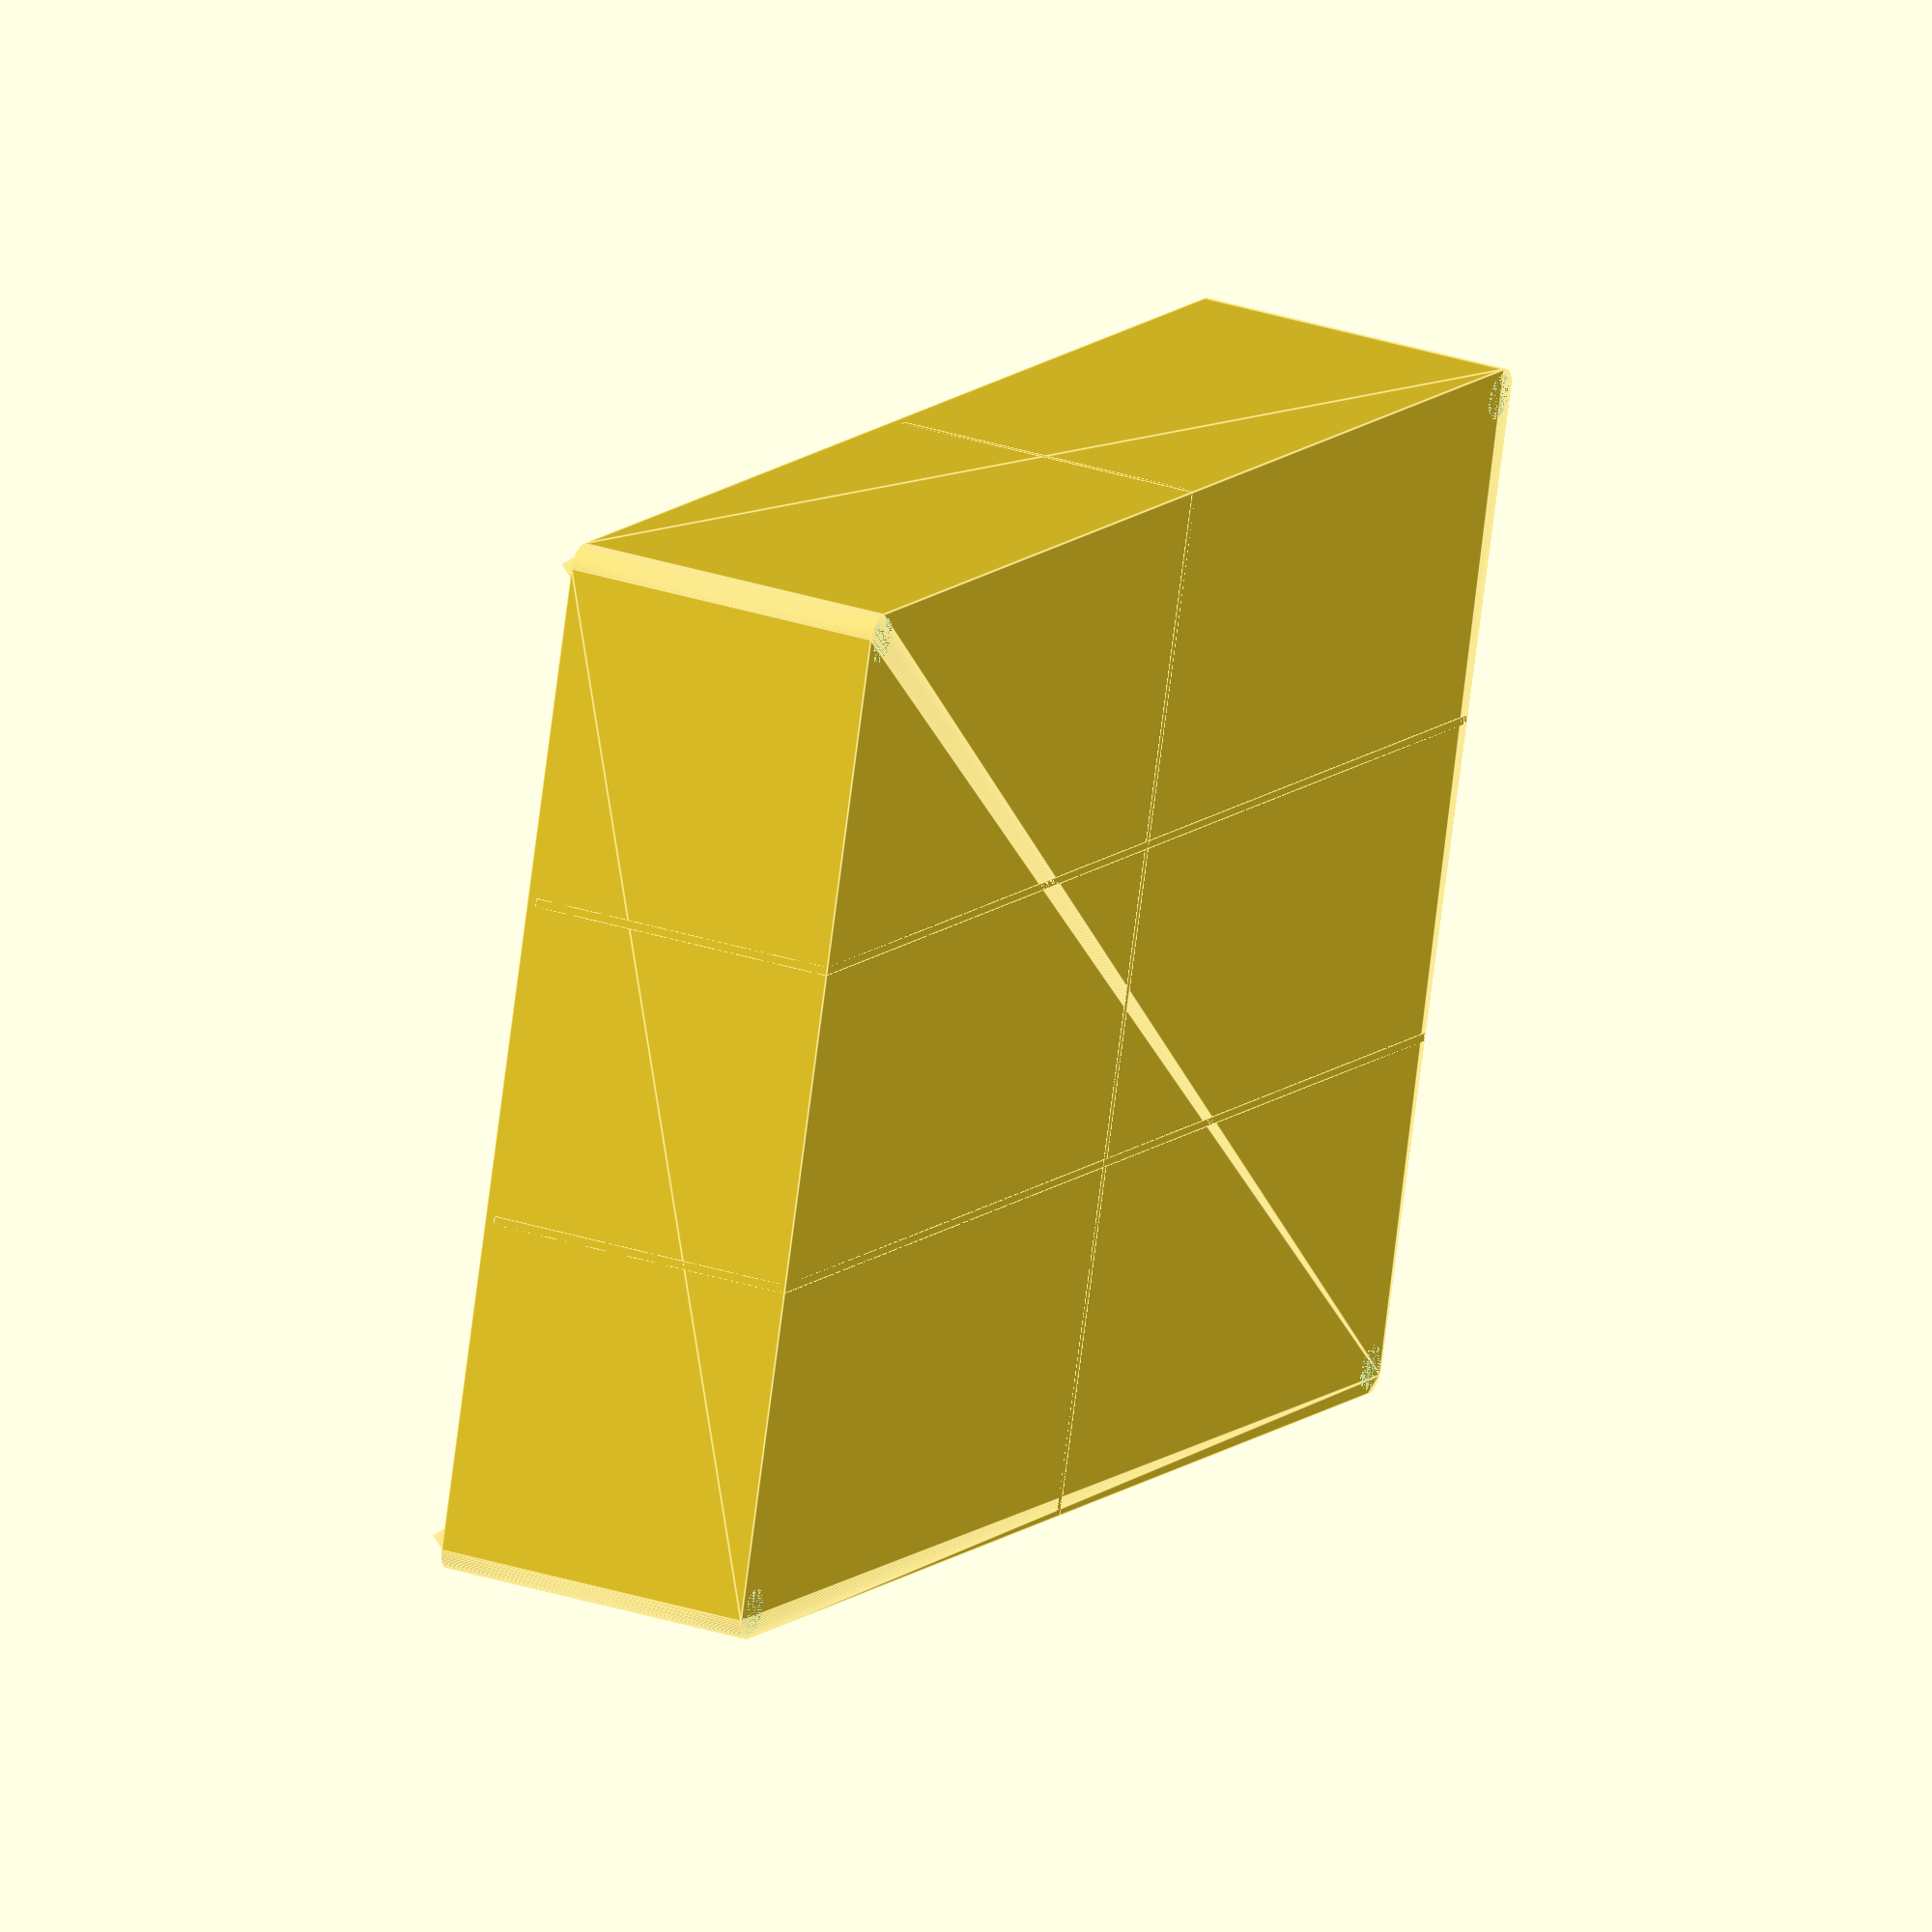
<openscad>
// openscad -o Stapelbox_rows_columns.stl -D 'rows=2'  -D 'columns=3' -D 'width=160' -D 'depth=80' -D 'height=20' Stapelbox.scad 


/* Bash script
#!/bin/bash
rows=5
columns=5

for (( r = 1; r <= ${rows}; r++ )) 
do
    for (( c = 1; c <= ${columns}; c++ )) 
    do
        cmd="openscad -o Stapelbox_${r}_${c}.stl -D 'rows=${r}'  -D 'columns=${c}' -D 'width=160' -D 'depth=80' -D 'height=20' Stapelbox.scad"
        echo $cmd
        $cmd
    done
done
*/

fnQuali=75;

module boxBody(depth, width, height, roundsize) {
    union() {
        minkowski() {
            cube([  width - (roundsize),
                    depth - (roundsize),
                    height], true);
            cylinder(d=roundsize, h=1, $fn=fnQuali);
        }
    }
}

module boxRecess(depth,width,height,roundsize,wallthick) {
    union() {
        minkowski() {
            cube([  width - (2 * wallthick) - (roundsize),
                    depth - (2 * wallthick) - (roundsize),
                    height], true);
            cylinder(d=roundsize, h=1, $fn=fnQuali);
        }
    }
}

module boxFrame(depth,width,height,roundsize,wallthick, bottomthick) {
    union() {
        difference() {
            boxBody(depth,width,height,roundsize);
            translate([0,0,bottomthick])
                boxRecess(depth,width,height,roundsize,wallthick);
        }
    }
}

module cover(depth = 100, width = 50, height = 20, roundsize = 5, wallthick = 4) {
    difference() {
        box(depth,width,height,roundsize,wallthick);
        translate([0,0,wallthick])
            cube([width + 5,depth + 5,height], true);
    }    
}

module pin() {
    cylinder(h=3, r1=2.5, r2=0, center=true,$fn=50);
}

module hole() {
    cylinder(h=3, r1=2.5, r2=0, center=true, $fn=50);
}


module holesBottom(depth = 100, width = 50, height = 20, wallthick = 4){
    union() {
        translate([width/2 - 3.0,depth/2 - 3.0,-height/2 + (1.5)])
            hole();

        translate([-width/2 + 3.0,depth/2 - 3.0,-height/2 + (1.5)])
            hole();

        translate([width/2 - 3.0,-depth/2 + 3.0,-height/2 + (1.5)])
            hole();

        translate([-width/2 + 3.0,-depth/2 + 3.0,-height/2 + (1.5)])
            hole();
    
    }
}
module pinsTop(depth = 100, width = 50, height = 20, wallthick = 4){
    union() {
        translate([width/2 - 3.0,depth/2 - 3.0,height/2 + (2)]) //hole h=3, minkowski size = 1
            pin();

        translate([-width/2 + 3.0,depth/2 - 3.0,height/2 + (2)]) //hole h=3, minkowski size = 1
            pin();

        translate([width/2 - 3.0,-depth/2 + 3.0,height/2 + (2)]) //hole h=3, minkowski size = 1
            pin();

        translate([-width/2 + 3.0,-depth/2 + 3.0,height/2 + (2)]) //hole h=3, minkowski size = 1
            pin();
    
    }
}

module box(depth = 100, width = 50, height = 20, roundsize = 5, wallthick = 4, bottomthick = 3) {
    echo("Measure outside:",  depth, "x", width, "x", height);
    echo("Measure inside:",  depth - 2*wallthick, "x", width - 2*wallthick, "x", height-bottomthick);
    echo("Wallthick:", wallthick);
        
    difference() {
        union(){
            boxFrame(depth,width,height,roundsize,wallthick,bottomthick);
            pinsTop(depth,width,height,wallthick);
        }
        holesBottom(depth,width,height,wallthick);
    }
}

module probeschnitt() {
        union() {
        translate([0,-30,0]) {
            cube([200,250,15], true);
            cube([300,200,50], true);
        }
    }
}

module dividers(rows = 2, columns = 3, width = 100, depth = 50, height = 20, wallthick = 4, bottomthick = 3, dividerthick = 2) {
    echo("Dividers: rows=", rows, "columns=", columns);
    
    if (rows < 2 || columns < 2) {
        echo("WARNING");
        echo("rows or columns < 2");
        echo("WARNING");
    }
    
    rowSize = (width - 2 * wallthick) / rows;
    columnSize = (depth - 2 * wallthick) / columns;
    
    if (rows > 1) {
        for(r = [1 : (rows-1)]) {
            translate([-(width/2 - wallthick) + (rowSize * r) ,0 , 0])
                divider("horizontal", width, depth, height, wallthick, bottomthick, dividerthick);
        }
    }
    
    if ( columns > 1) {
        for(c = [1 : (columns-1)]) {
            translate([0, -(depth/2 - wallthick) + (columnSize* c), 0]) 
                divider("vertical", width, depth, height, wallthick, bottomthick, dividerthick);
        }
    }    
}

module divider(orientation = "horizontal", width = 50, depth = 100, height = 20, wallthick = 4, bottomthick = 3, dividerthick = 2) {
    if (orientation == "horizontal") {
        rotate([0,0,90])
            cube([depth, dividerthick, height], true);

    }
    else if (orientation == "vertical") {
        cube([width, dividerthick, height], true);
    }
    else {
        cube(20, true);
    }
}



/*  Größen
depth           = 165;
width           = 115;
height          = 25;
roundsize       = 5;
wallthick       = 4;
bottomthick     = 3;
dividerthick    = 1;
*/

depth           = 115;
width           = 165;
height          = 35;
roundsize       = 5;
wallthick       = 4;
bottomthick     = 3;
dividerthick    = 1;
rows            = 2;
columns         = 3;


*cover(depth, width, height, roundsize, wallthick);

difference() {
    union() {
        box(depth, width, height, roundsize, wallthick, bottomthick);
        dividers(rows, columns, width, depth, height, wallthick, bottomthick, dividerthick);
    }
    *probeschnitt();
}

</openscad>
<views>
elev=330.8 azim=163.1 roll=116.0 proj=o view=edges
</views>
